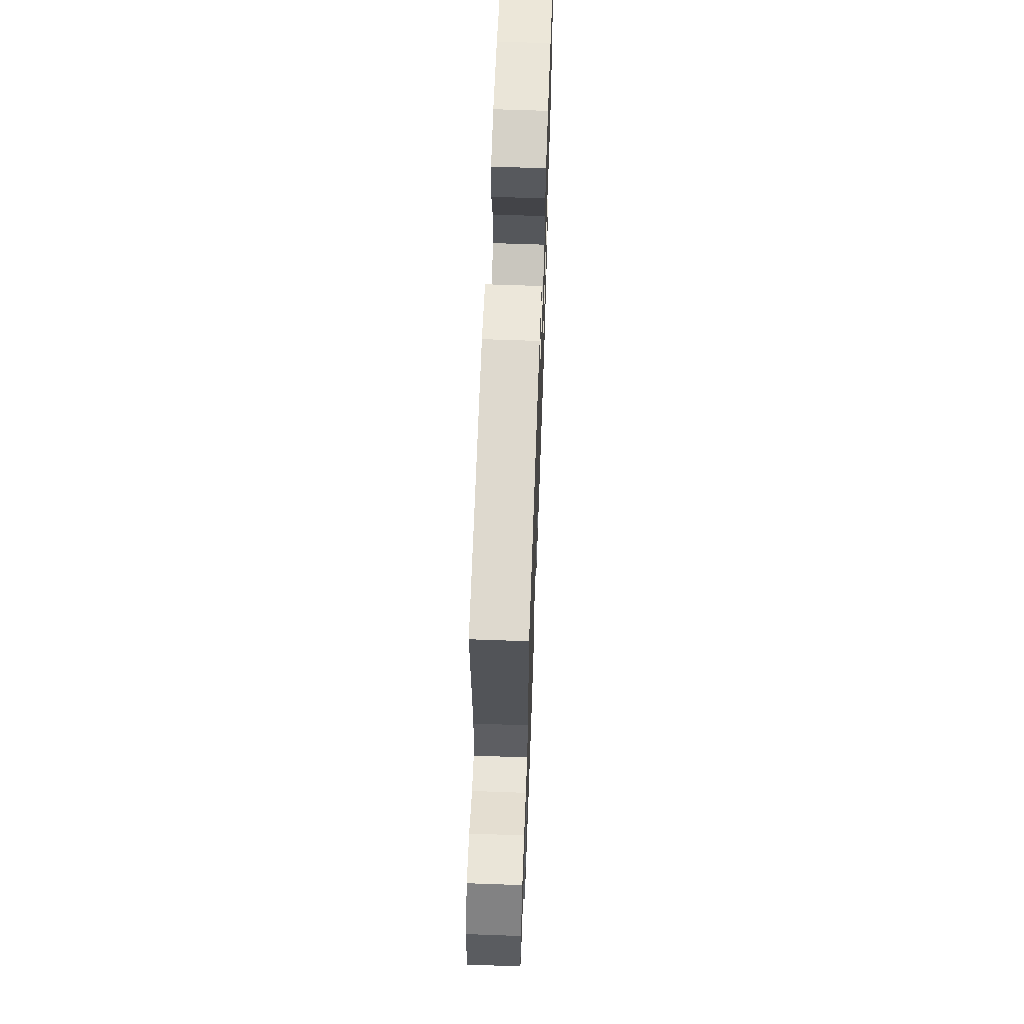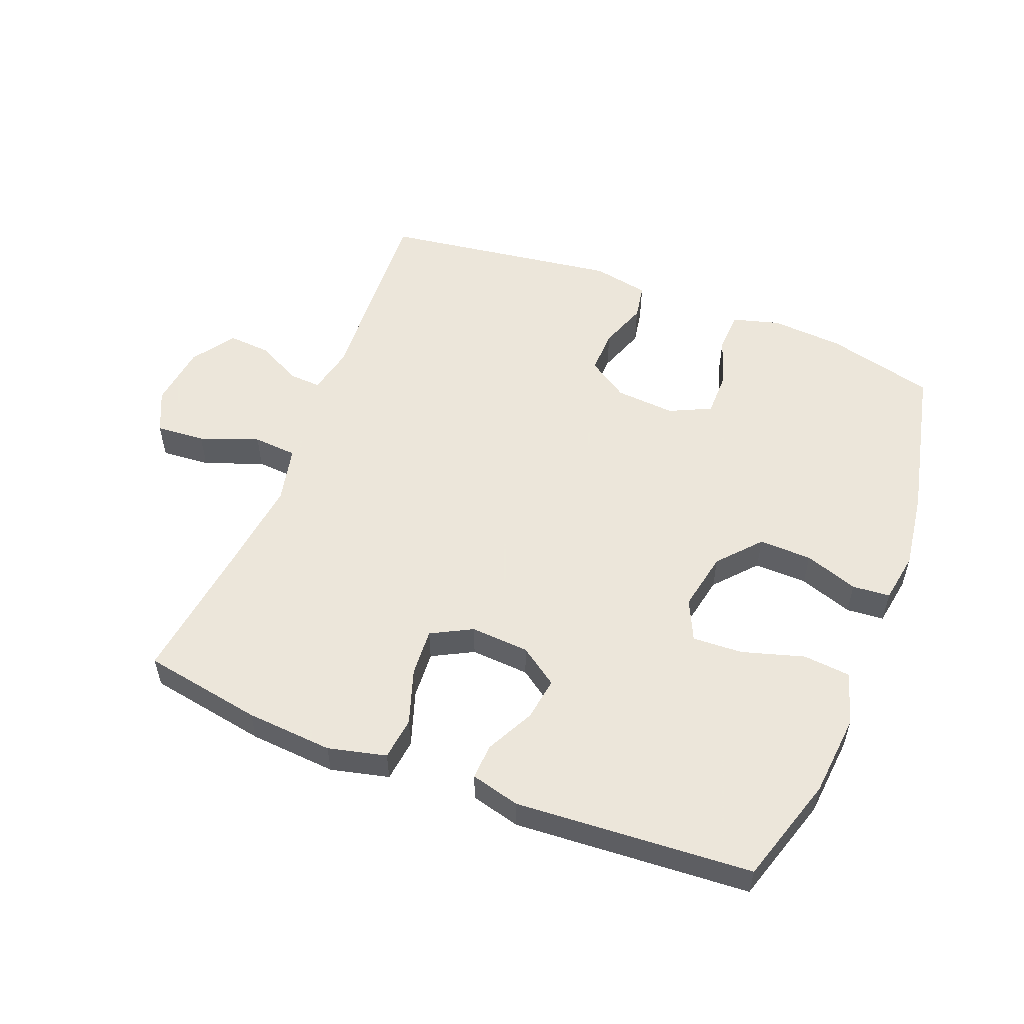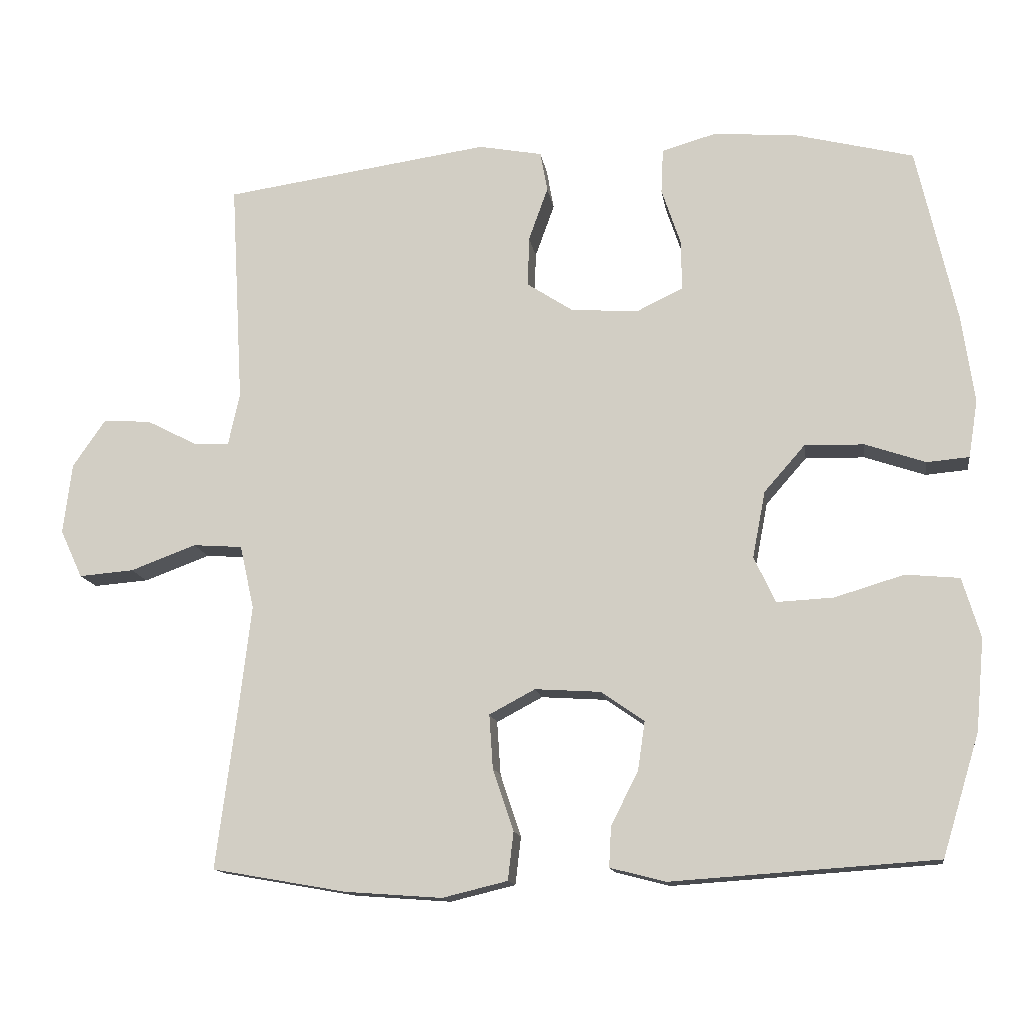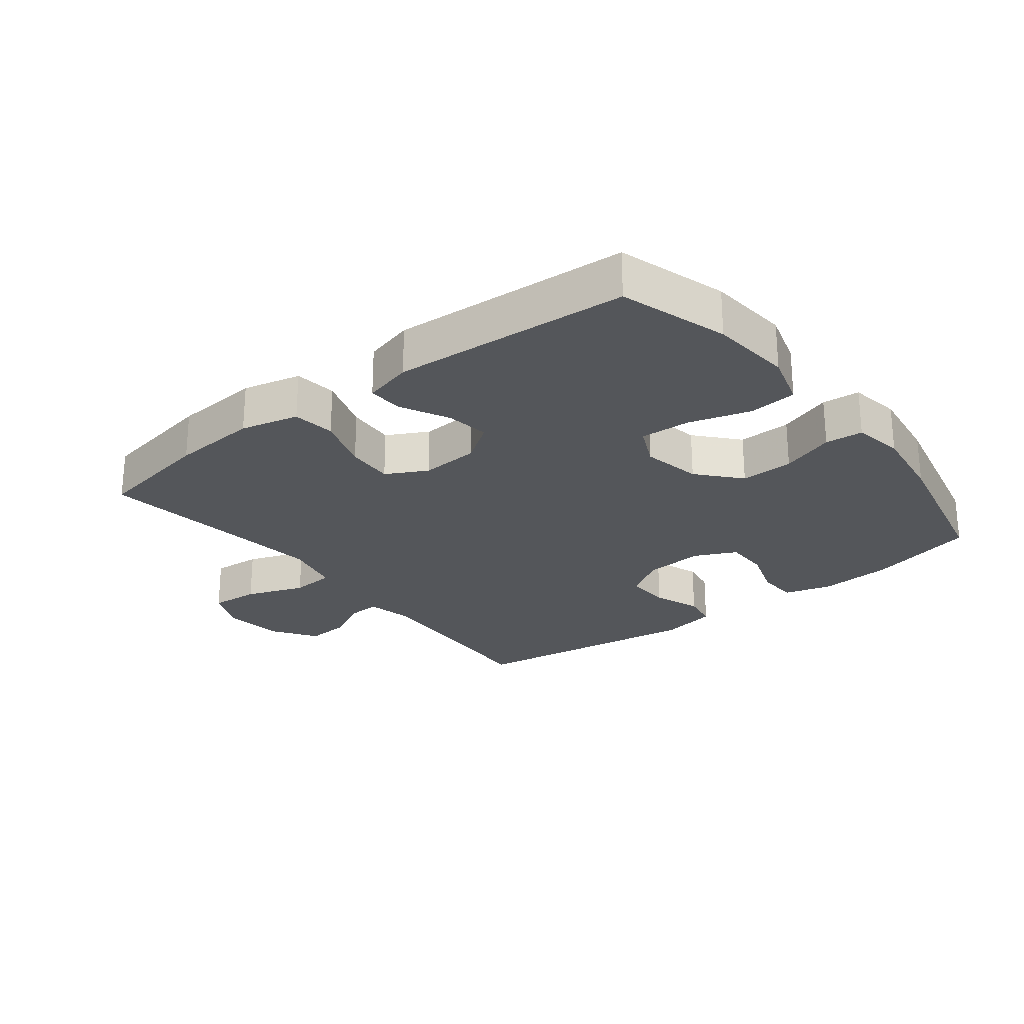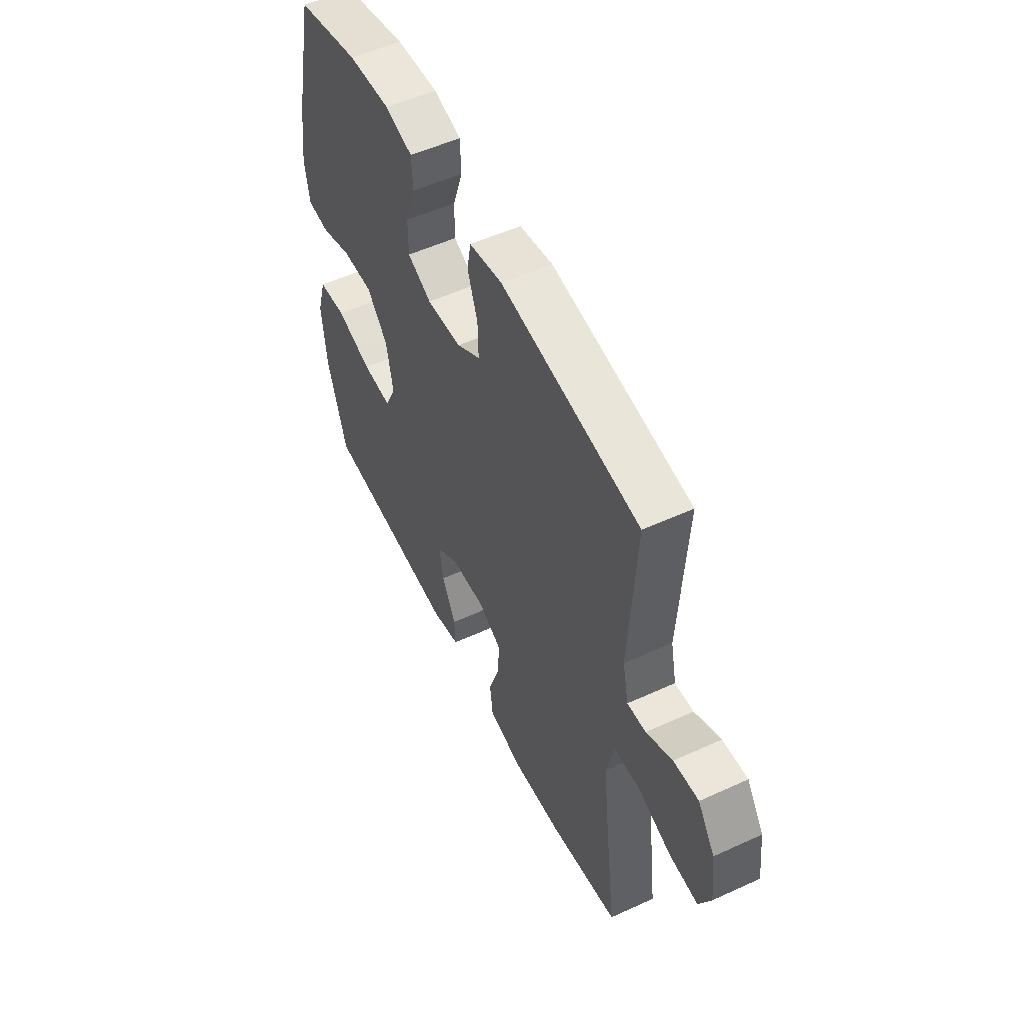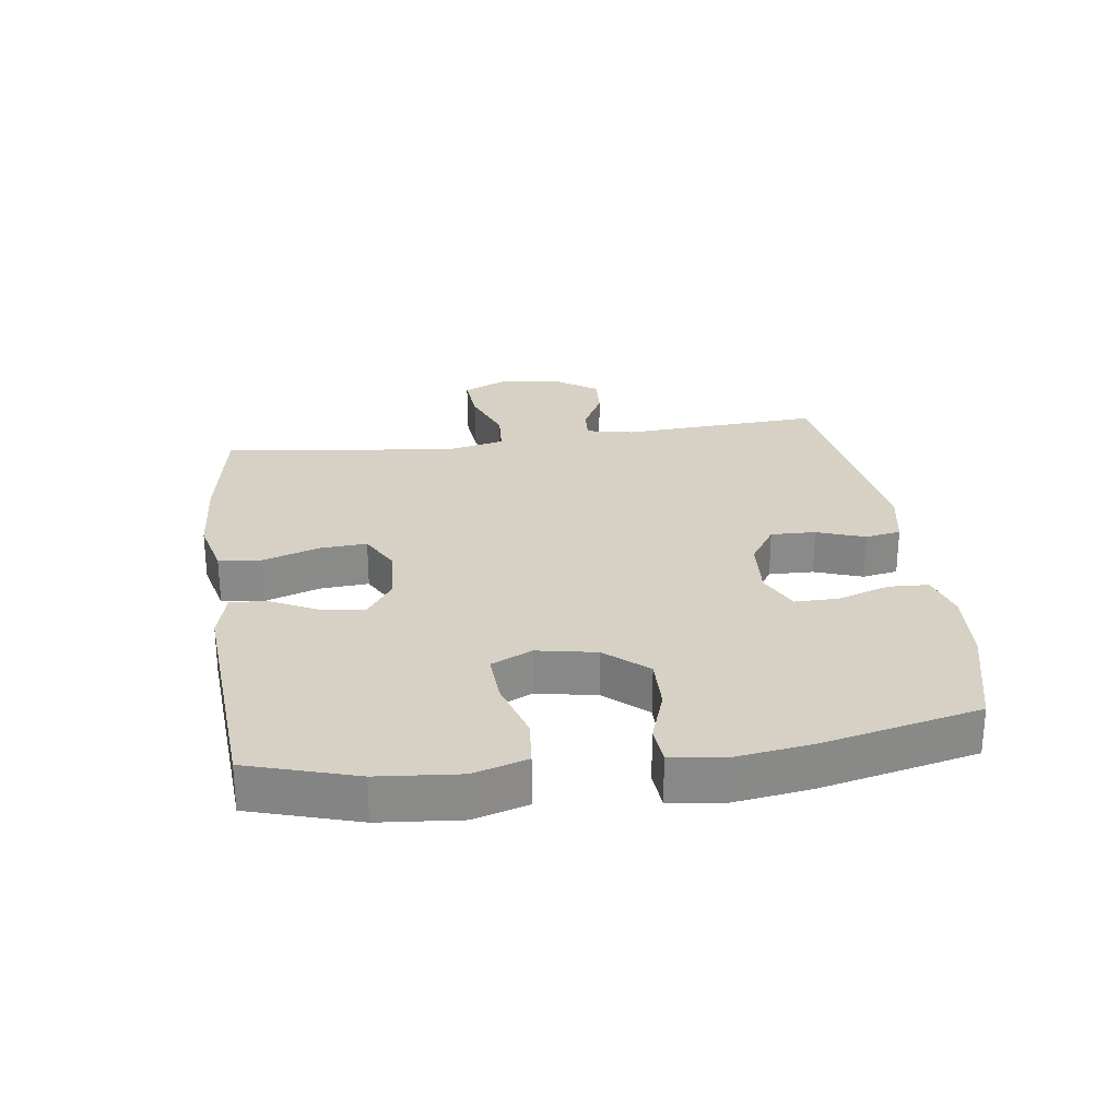
<metadata>
{"format":"obj","ext":"obj","renderer":"f3d","projection":"perspective","resolution":1024,"background":"white","views":[{"elev":63.4,"azim":92.1,"up":"+Z"},{"elev":54.2,"azim":-158.5,"up":"+Y"},{"elev":-13.8,"azim":-171.4,"up":"+Z"},{"elev":-25.1,"azim":-141.9,"up":"+Y"},{"elev":53.8,"azim":64.0,"up":"+Z"},{"elev":26.9,"azim":-98.0,"up":"+Y"}]}
</metadata>
<code>
v 0.5 0.07 -0.5
v 0.313 0.07 -0.533
v 0.177 0.07 -0.543
v 0.086 0.07 -0.521
v 0.078 0.07 -0.454
v 0.107 0.07 -0.367
v 0.112 0.07 -0.292
v 0.048 0.07 -0.258
v -0.044 0.07 -0.264
v -0.104 0.07 -0.306
v -0.094 0.07 -0.374
v -0.056 0.07 -0.449
v -0.053 0.07 -0.505
v -0.13 0.07 -0.525
v -0.5 0.07 -0.5
v -0.552 0.07 -0.331
v -0.564 0.07 -0.203
v -0.539 0.07 -0.119
v -0.464 0.07 -0.112
v -0.367 0.07 -0.141
v -0.288 0.07 -0.145
v -0.258 0.07 -0.081
v -0.276 0.07 0.012
v -0.333 0.07 0.077
v -0.416 0.07 0.075
v -0.5 0.07 0.046
v -0.559 0.07 0.051
v -0.572 0.07 0.131
v -0.555 0.07 0.253
v -0.5 0.07 0.5
v -0.33 0.07 0.543
v -0.216 0.07 0.551
v -0.142 0.07 0.53
v -0.139 0.07 0.467
v -0.166 0.07 0.386
v -0.166 0.07 0.317
v -0.101 0.07 0.286
v -0.007 0.07 0.293
v 0.057 0.07 0.335
v 0.055 0.07 0.405
v 0.028 0.07 0.48
v 0.038 0.07 0.536
v 0.127 0.07 0.553
v 0.5 0.07 0.5
v 0.482 0.07 0.187
v 0.498 0.07 0.113
v 0.548 0.07 0.116
v 0.618 0.07 0.152
v 0.685 0.07 0.157
v 0.731 0.07 0.09
v 0.743 0.07 -0.009
v 0.712 0.07 -0.076
v 0.635 0.07 -0.07
v 0.543 0.07 -0.036
v 0.474 0.07 -0.041
v 0.454 0.07 -0.13
v 0.47 0.07 -0.266
v 0.5 0 -0.5
v 0.313 0 -0.533
v 0.177 0 -0.543
v 0.086 0 -0.521
v 0.078 0 -0.454
v 0.107 0 -0.367
v 0.112 0 -0.292
v 0.048 0 -0.258
v -0.044 0 -0.264
v -0.104 0 -0.306
v -0.094 0 -0.374
v -0.056 0 -0.449
v -0.053 0 -0.505
v -0.13 0 -0.525
v -0.5 0 -0.5
v -0.552 0 -0.331
v -0.564 0 -0.203
v -0.539 0 -0.119
v -0.464 0 -0.112
v -0.367 0 -0.141
v -0.288 0 -0.145
v -0.258 0 -0.081
v -0.276 0 0.012
v -0.333 0 0.077
v -0.416 0 0.075
v -0.5 0 0.046
v -0.559 0 0.051
v -0.572 0 0.131
v -0.555 0 0.253
v -0.5 0 0.5
v -0.33 0 0.543
v -0.216 0 0.551
v -0.142 0 0.53
v -0.139 0 0.467
v -0.166 0 0.386
v -0.166 0 0.317
v -0.101 0 0.286
v -0.007 0 0.293
v 0.057 0 0.335
v 0.055 0 0.405
v 0.028 0 0.48
v 0.038 0 0.536
v 0.127 0 0.553
v 0.5 0 0.5
v 0.482 0 0.187
v 0.498 0 0.113
v 0.548 0 0.116
v 0.618 0 0.152
v 0.685 0 0.157
v 0.731 0 0.09
v 0.743 0 -0.009
v 0.712 0 -0.076
v 0.635 0 -0.07
v 0.543 0 -0.036
v 0.474 0 -0.041
v 0.454 0 -0.13
v 0.47 0 -0.266
f 51 52 53 54
f 51 54 55
f 50 51 55
f 47 48 49 50
f 46 47 50 55
f 45 46 55 56
f 43 44 45 56
f 40 41 42 43
f 39 40 43 56
f 32 33 34 35
f 32 35 36
f 31 32 36
f 30 31 36
f 29 30 36
f 28 29 36 37
f 25 26 27 28
f 24 25 28 37
f 17 18 19 20
f 17 20 21
f 16 17 21
f 15 16 21
f 14 15 21
f 11 12 13 14
f 10 11 14 21
f 9 10 21 22
f 3 4 5 6
f 3 6 7
f 57 1 2 3
f 57 3 7
f 38 39 56 57
f 38 57 7 8
f 23 24 37 38
f 22 23 38
f 8 9 22 38
f 111 110 109 108
f 112 111 108
f 112 108 107
f 107 106 105 104
f 112 107 104 103
f 113 112 103 102
f 113 102 101 100
f 100 99 98 97
f 113 100 97 96
f 92 91 90 89
f 93 92 89
f 93 89 88
f 93 88 87
f 93 87 86
f 94 93 86 85
f 85 84 83 82
f 94 85 82 81
f 77 76 75 74
f 78 77 74
f 78 74 73
f 78 73 72
f 78 72 71
f 71 70 69 68
f 78 71 68 67
f 79 78 67 66
f 63 62 61 60
f 64 63 60
f 60 59 58 114
f 64 60 114
f 114 113 96 95
f 65 64 114 95
f 95 94 81 80
f 95 80 79
f 95 79 66 65
f 1 58 59 2
f 2 59 60 3
f 3 60 61 4
f 4 61 62 5
f 5 62 63 6
f 6 63 64 7
f 7 64 65 8
f 8 65 66 9
f 9 66 67 10
f 10 67 68 11
f 11 68 69 12
f 12 69 70 13
f 13 70 71 14
f 14 71 72 15
f 15 72 73 16
f 16 73 74 17
f 17 74 75 18
f 18 75 76 19
f 19 76 77 20
f 20 77 78 21
f 21 78 79 22
f 22 79 80 23
f 23 80 81 24
f 24 81 82 25
f 25 82 83 26
f 26 83 84 27
f 27 84 85 28
f 28 85 86 29
f 29 86 87 30
f 30 87 88 31
f 31 88 89 32
f 32 89 90 33
f 33 90 91 34
f 34 91 92 35
f 35 92 93 36
f 36 93 94 37
f 37 94 95 38
f 38 95 96 39
f 39 96 97 40
f 40 97 98 41
f 41 98 99 42
f 42 99 100 43
f 43 100 101 44
f 44 101 102 45
f 45 102 103 46
f 46 103 104 47
f 47 104 105 48
f 48 105 106 49
f 49 106 107 50
f 50 107 108 51
f 51 108 109 52
f 52 109 110 53
f 53 110 111 54
f 54 111 112 55
f 55 112 113 56
f 56 113 114 57
f 57 114 58 1

</code>
